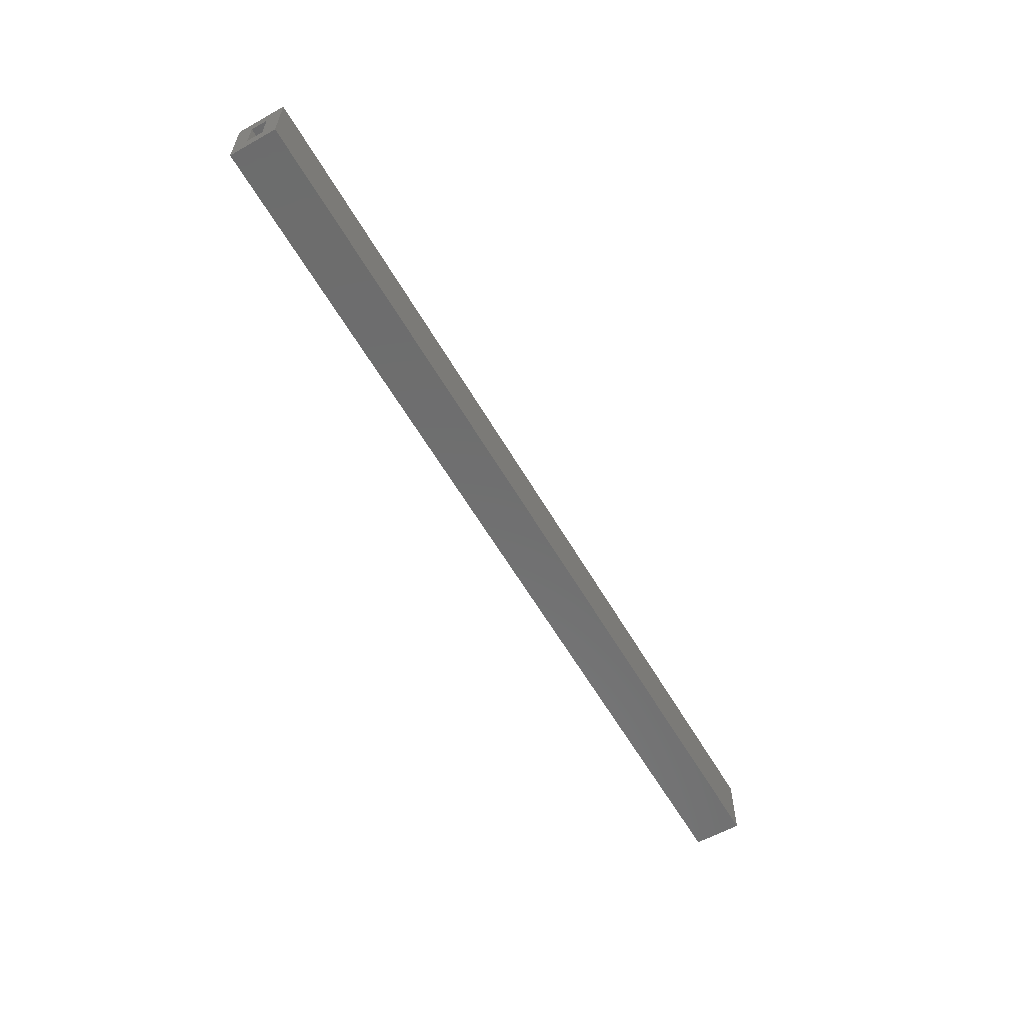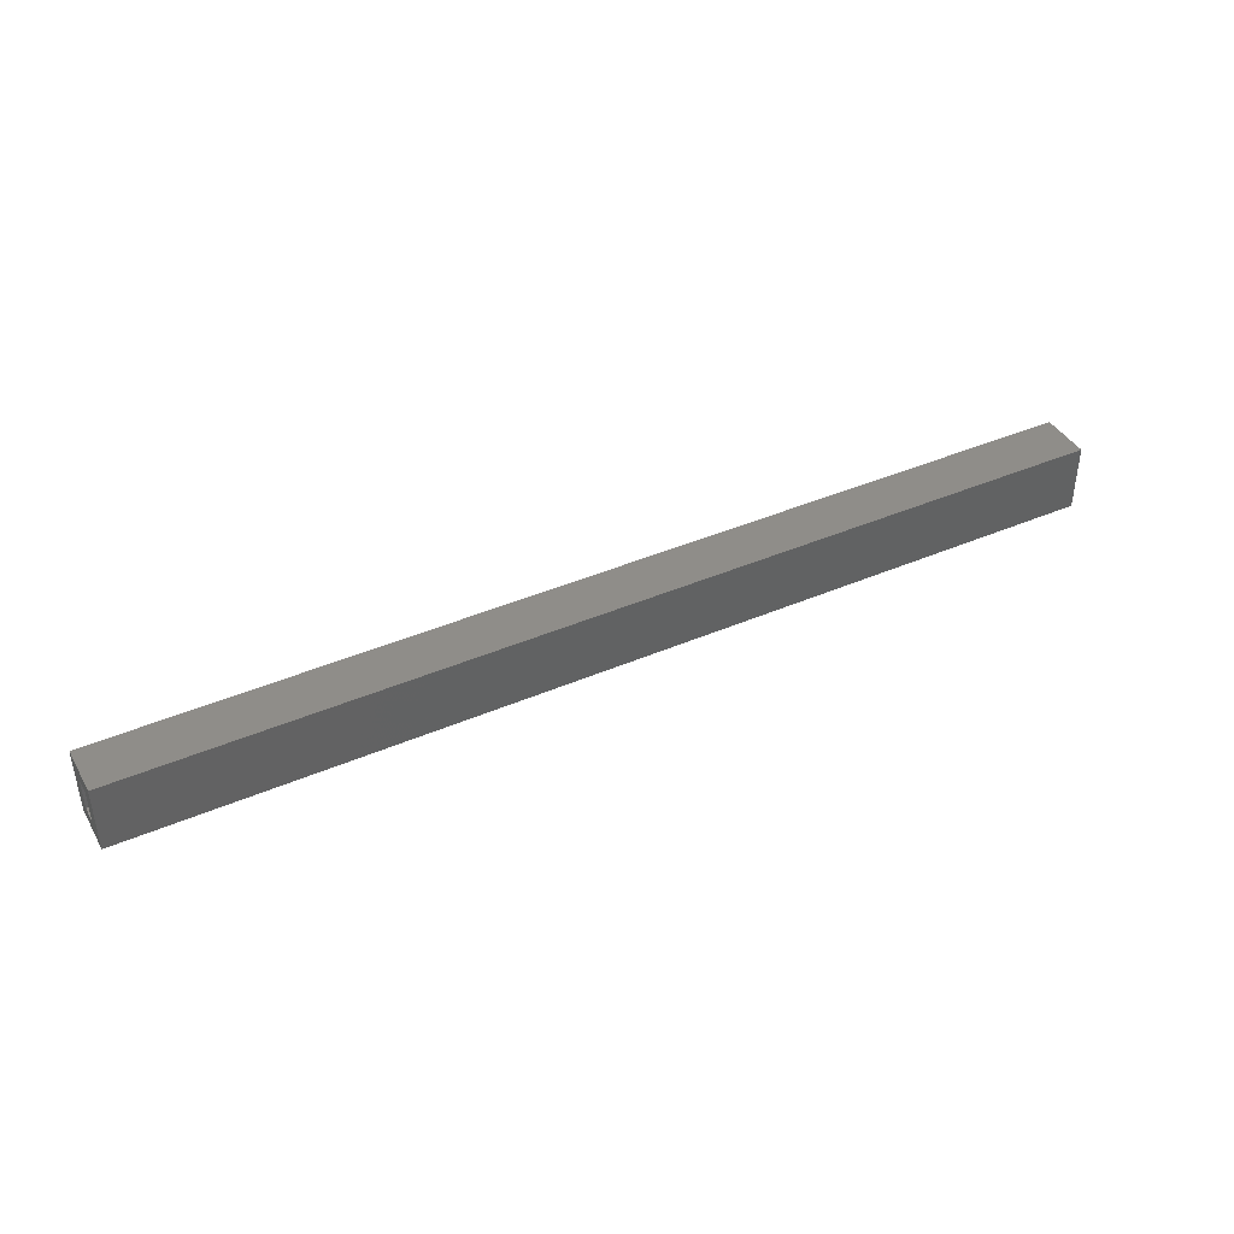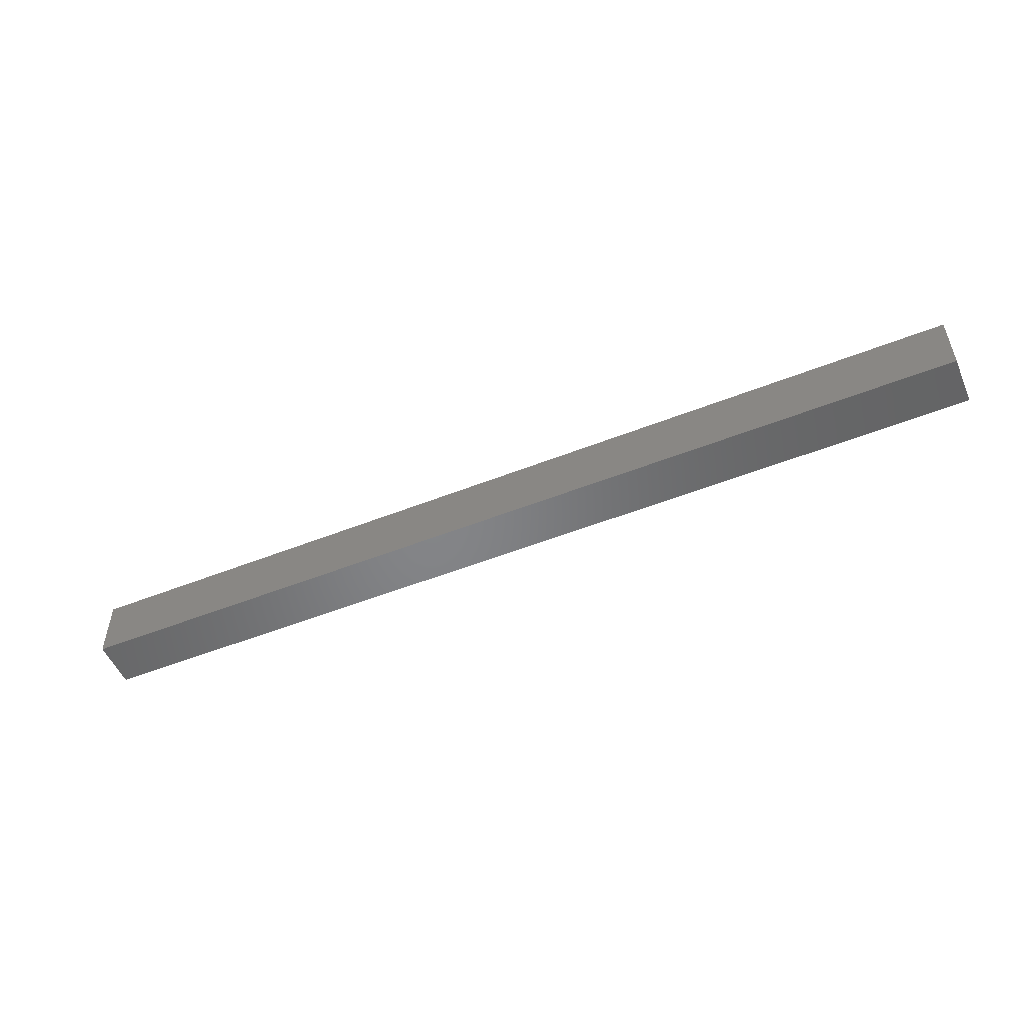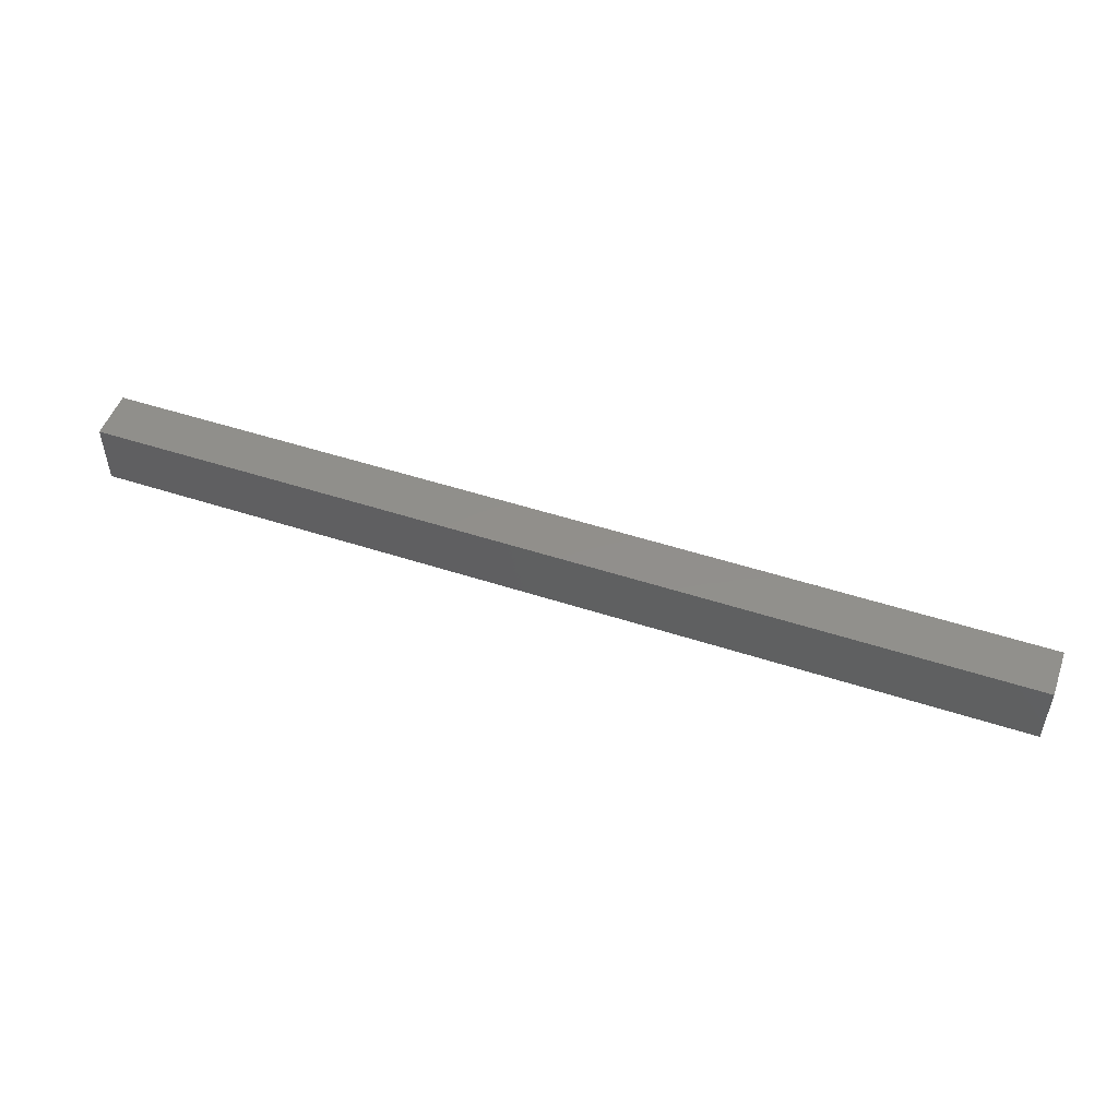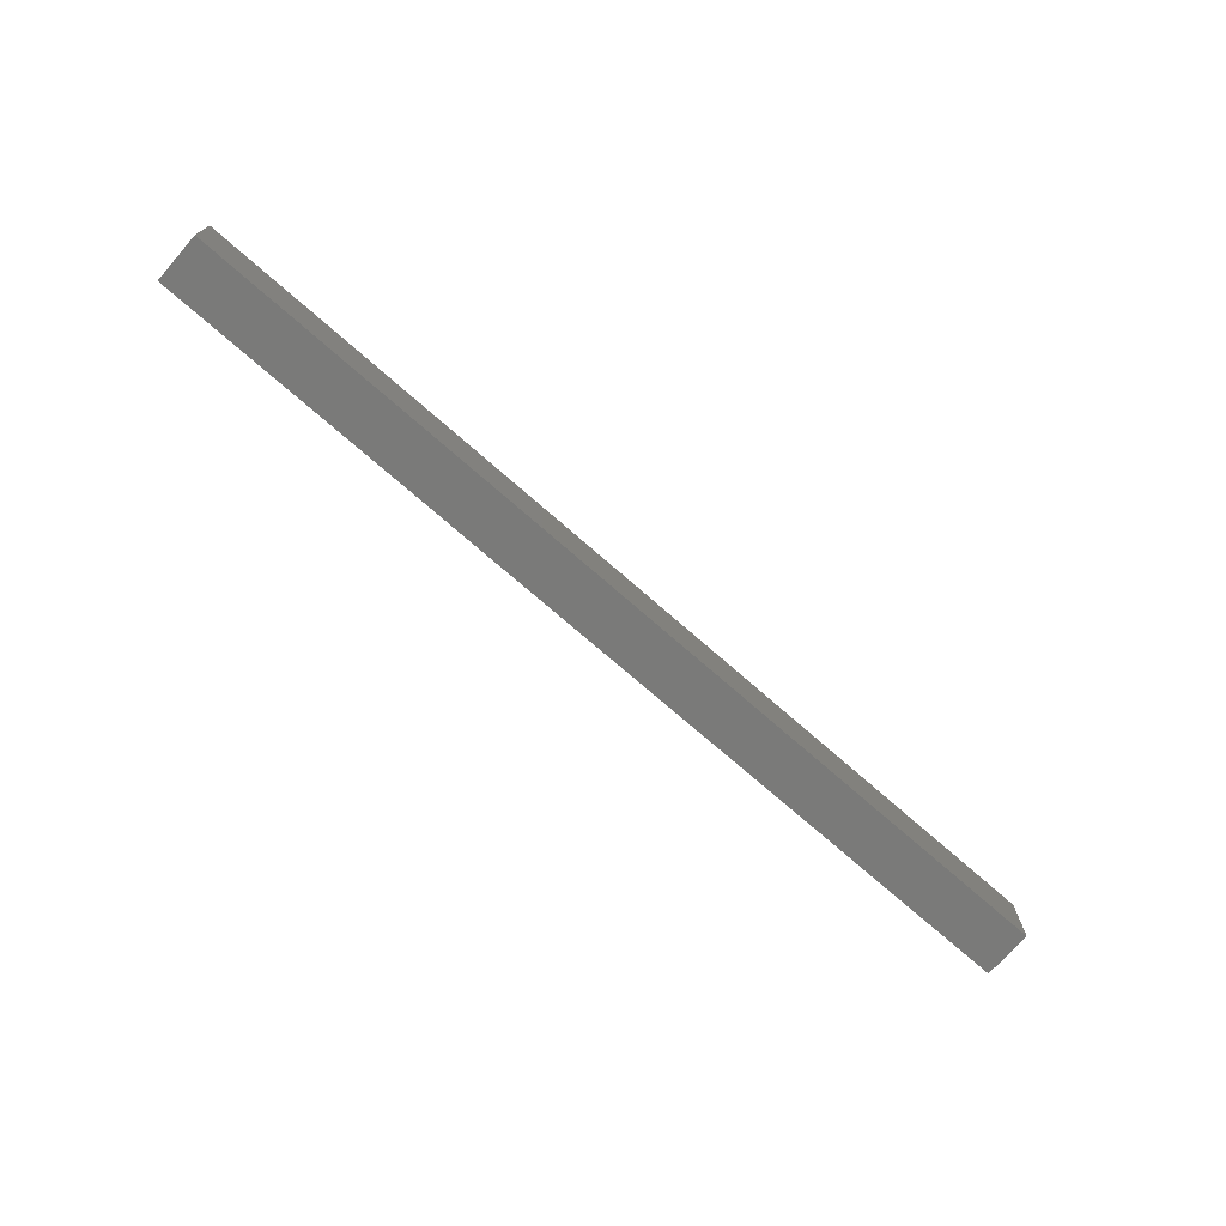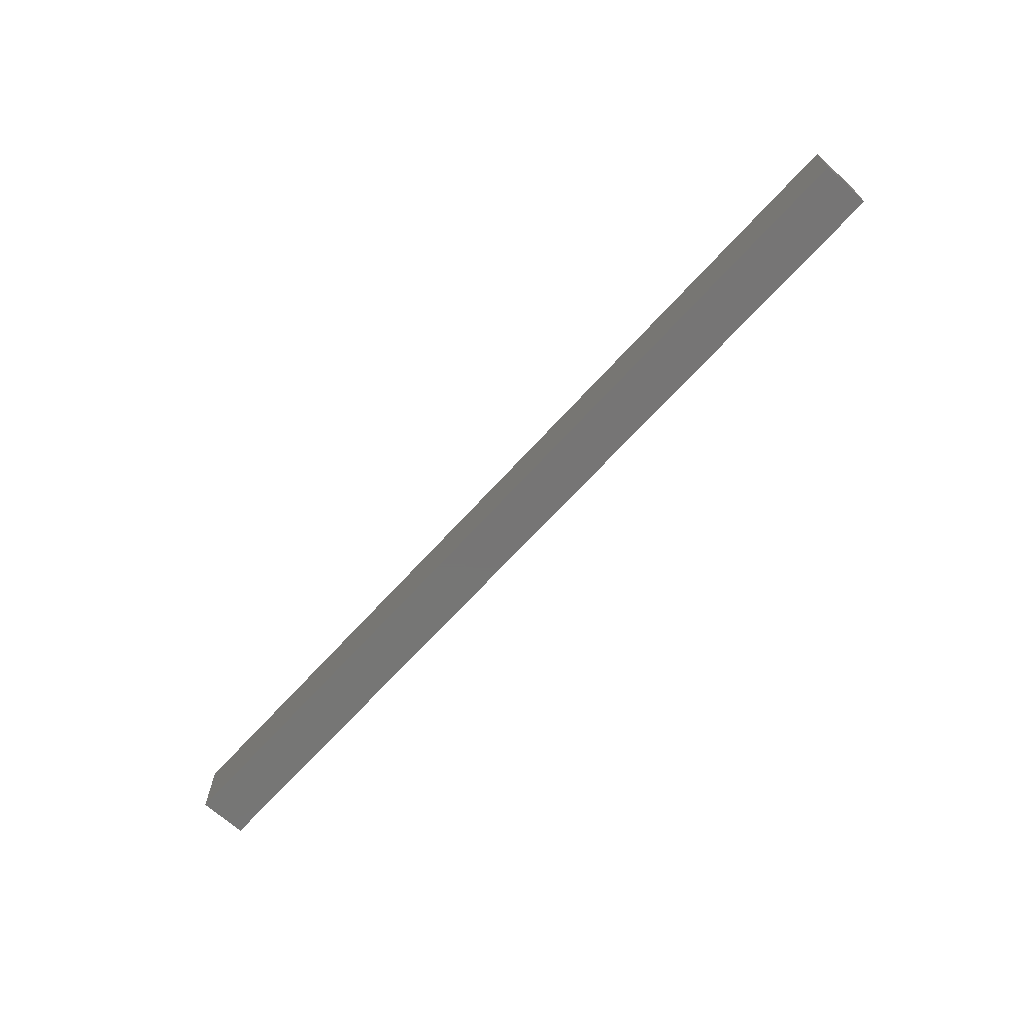
<metadata>
{"format":"stl","ext":"stl","renderer":"f3d","projection":"perspective","resolution":1024,"background":"white","views":[{"elev":-59.3,"azim":-60.1,"up":"+Z"},{"elev":41.1,"azim":-27.7,"up":"+Z"},{"elev":-52.3,"azim":-156.9,"up":"+Z"},{"elev":50.8,"azim":-160.4,"up":"+Z"},{"elev":-72.9,"azim":-41.3,"up":"+Z"},{"elev":-68.0,"azim":-132.3,"up":"+Z"}]}
</metadata>
<code>
# stl→obj: 16 verts, 28 faces
v -0.1406 -0.03906 0.3047
v -0.1406 -0.02344 0.3203
v -0.1406 -0.007812 0.3203
v -0.1406 -0.02344 0.3516
v -0.1406 0.007812 0.3047
v -0.1406 -0.007812 0.3516
v -0.1406 0.007812 0.3672
v -0.1406 -0.03906 0.3672
v 0.7422 -0.02344 0.3203
v 0.7422 -0.007812 0.3203
v 0.7422 -0.02344 0.3516
v 0.7422 -0.007812 0.3516
v 0.7578 -0.03906 0.3047
v 0.7578 0.007812 0.3047
v 0.7578 -0.03906 0.3672
v 0.7578 0.007812 0.3672
f 1 2 3
f 1 4 2
f 5 1 3
f 5 3 6
f 5 6 7
f 8 7 6
f 8 6 4
f 8 4 1
f 2 9 3
f 3 9 10
f 11 4 12
f 12 4 6
f 6 3 12
f 12 3 10
f 4 11 2
f 2 11 9
f 1 5 13
f 13 5 14
f 13 14 15
f 15 14 16
f 15 16 8
f 8 16 7
f 7 16 5
f 5 16 14
f 8 1 15
f 15 1 13
f 9 11 10
f 10 11 12

</code>
